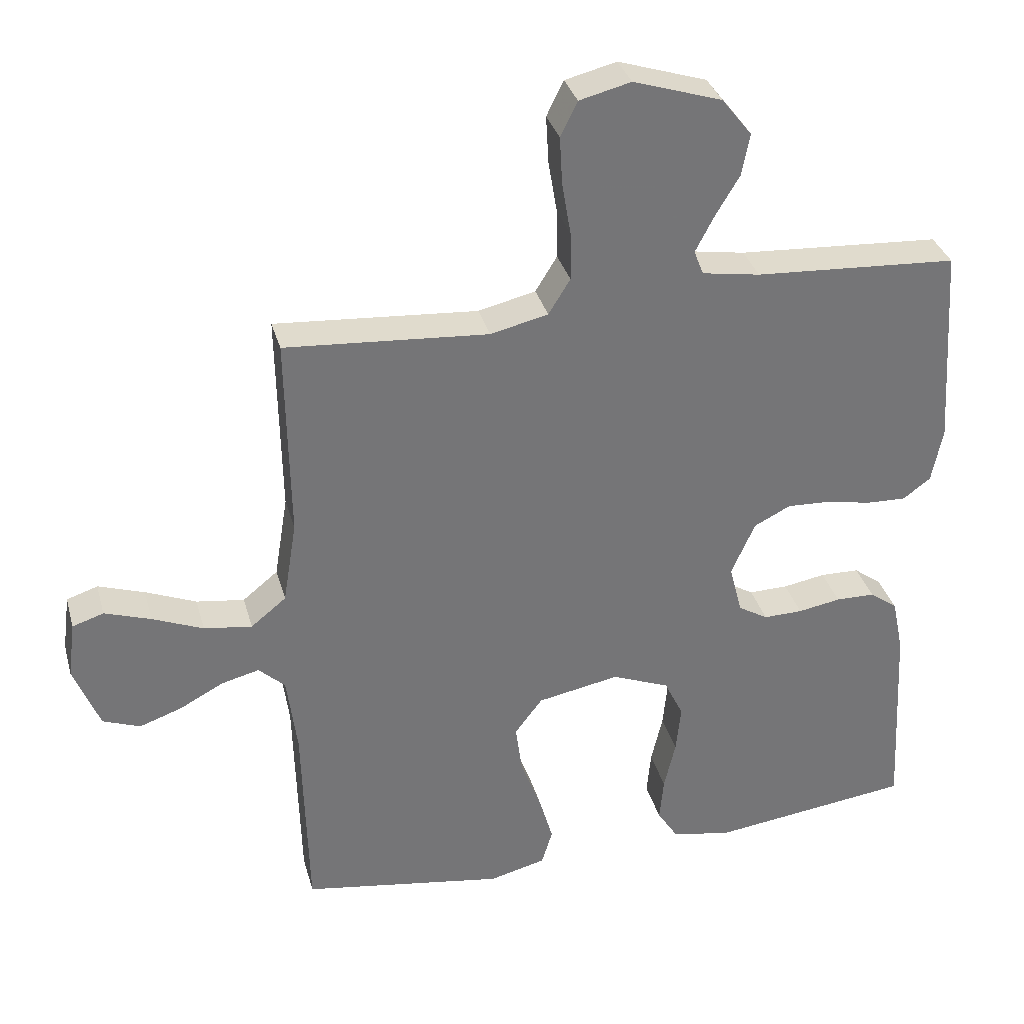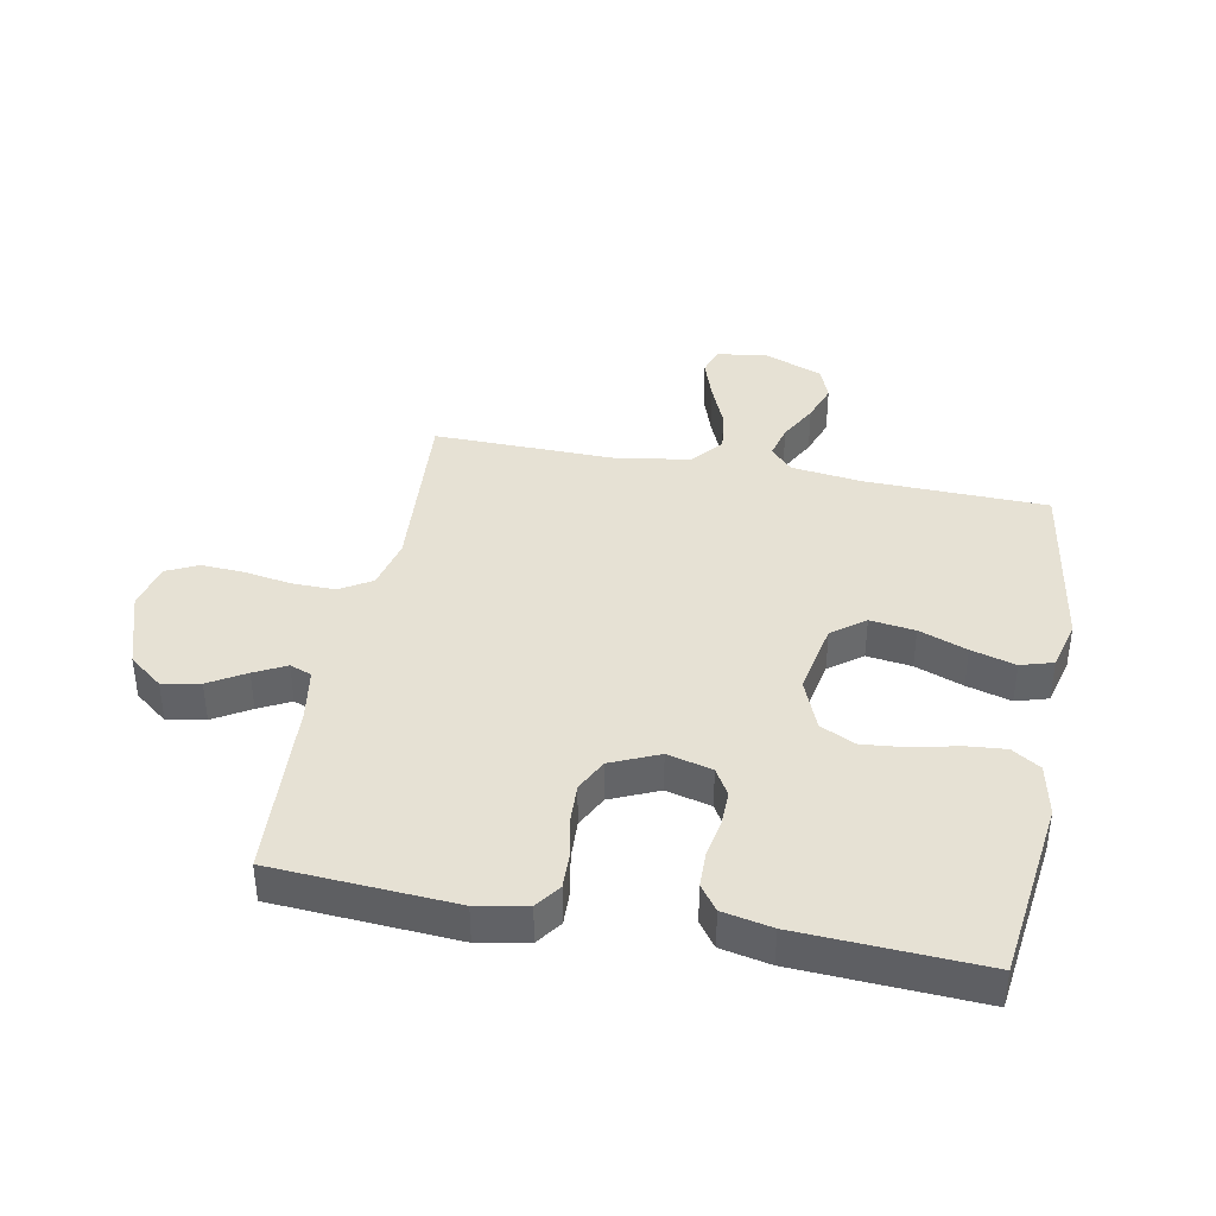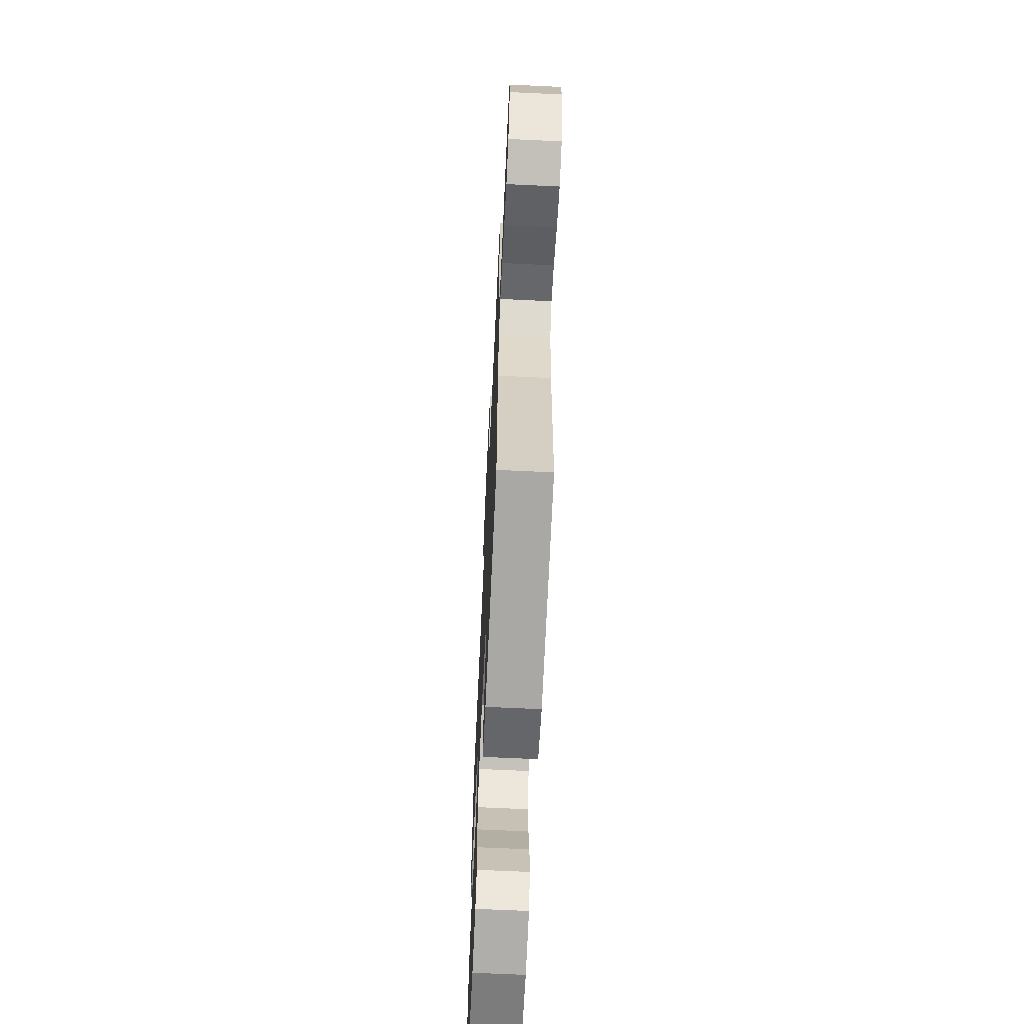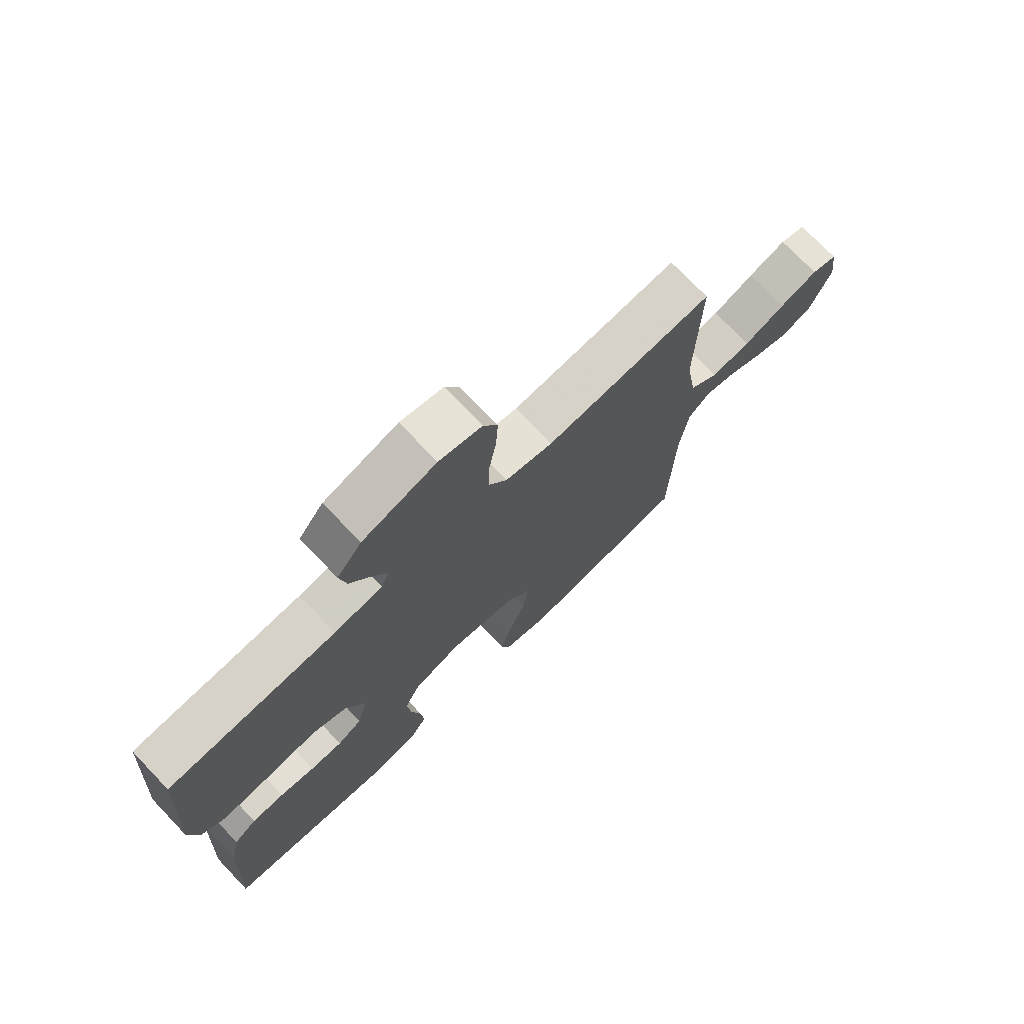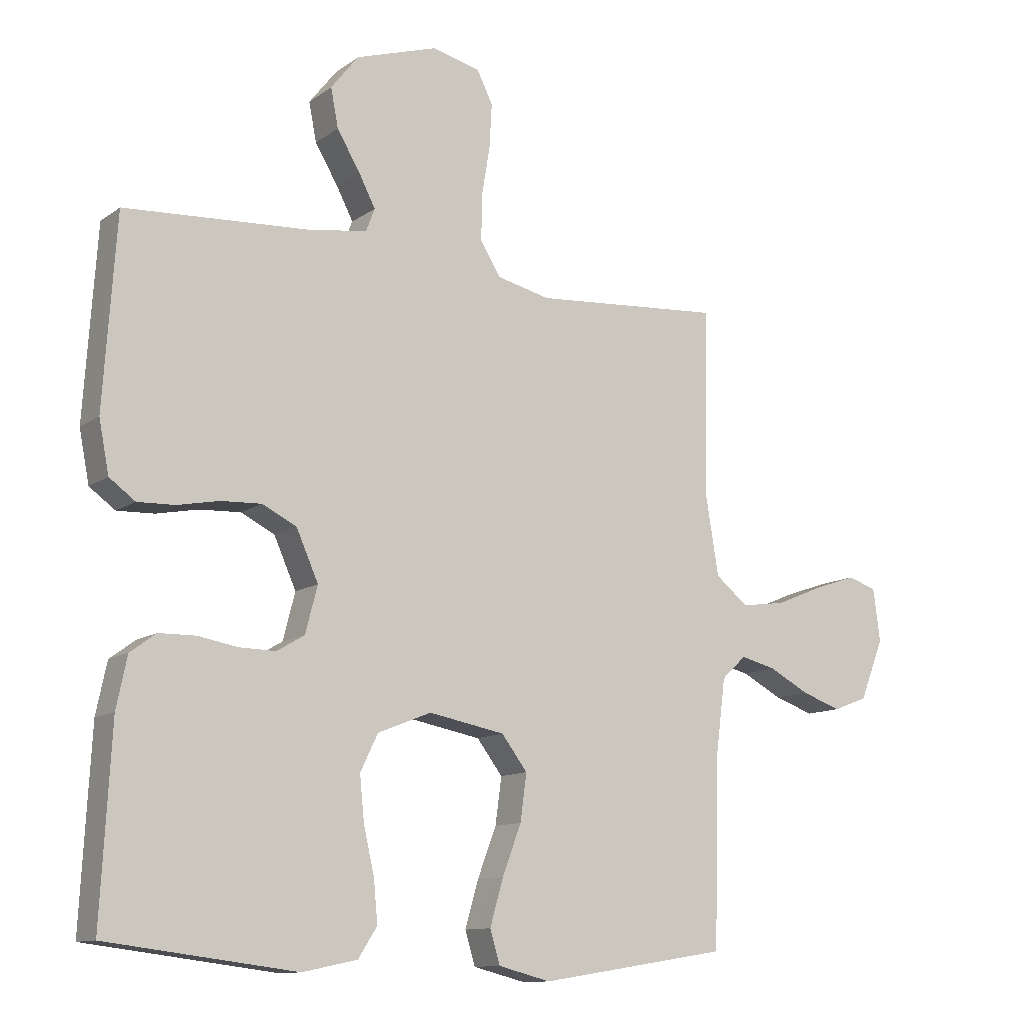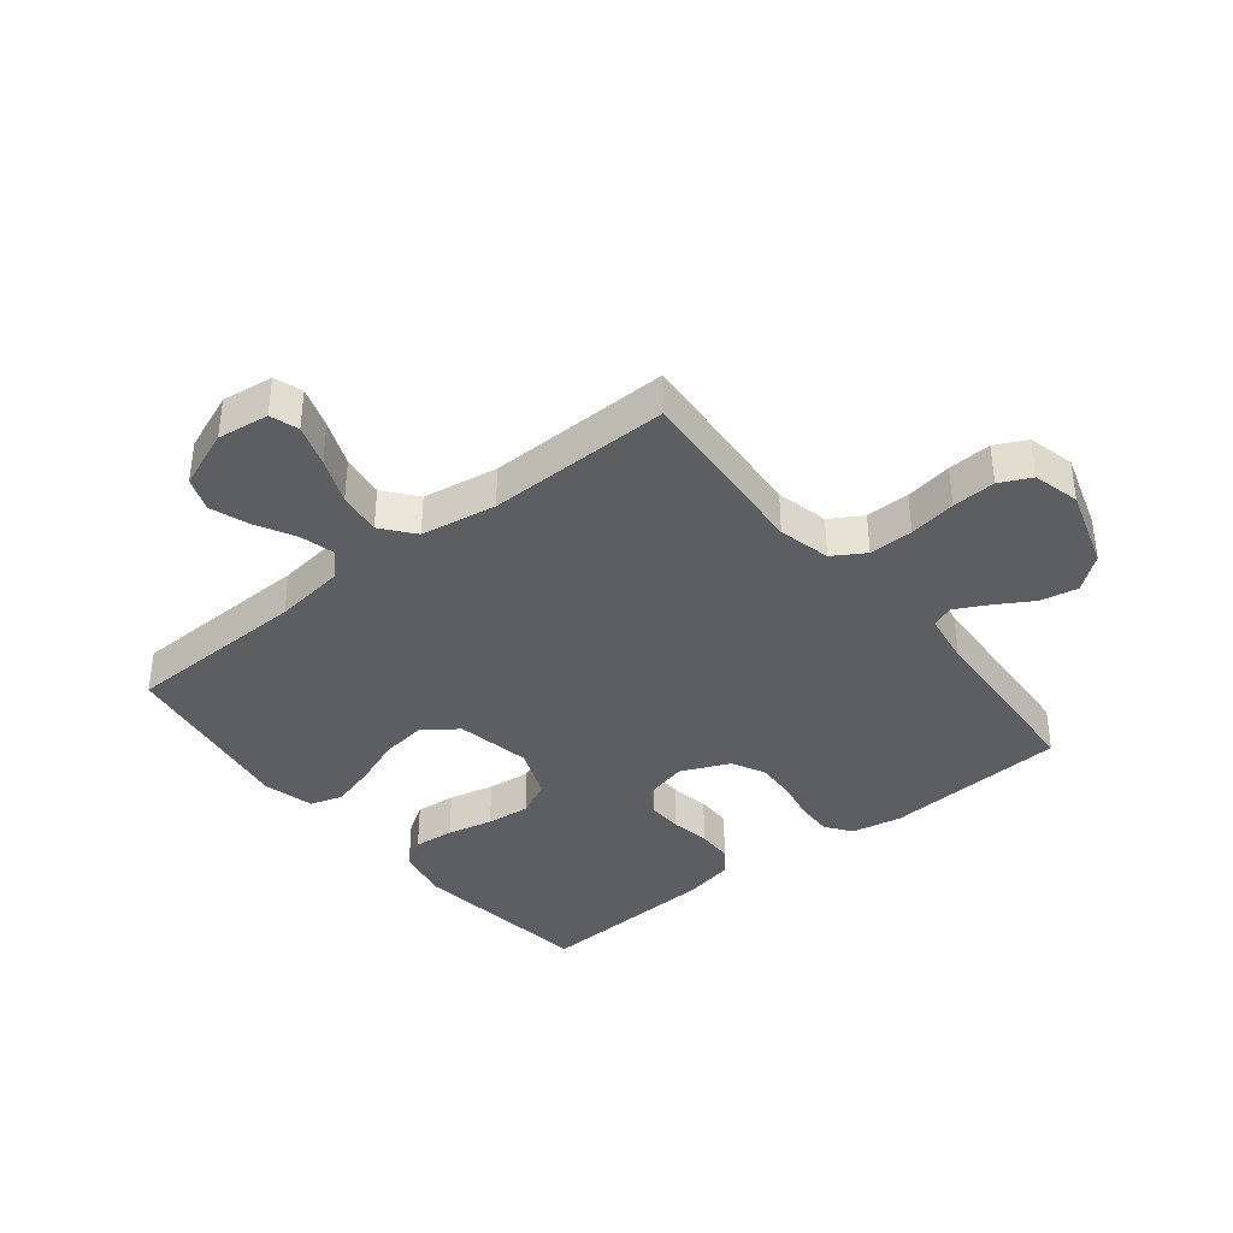
<metadata>
{"format":"obj","ext":"obj","renderer":"f3d","projection":"perspective","resolution":1024,"background":"white","views":[{"elev":33.6,"azim":-14.9,"up":"+Z"},{"elev":39.3,"azim":100.9,"up":"+Y"},{"elev":-66.1,"azim":-92.7,"up":"+Z"},{"elev":74.0,"azim":136.3,"up":"+Z"},{"elev":-11.5,"azim":148.3,"up":"+Z"},{"elev":-37.9,"azim":-51.3,"up":"+Y"}]}
</metadata>
<code>
v 0.5 0.07 -0.5
v 0.2 0.07 -0.538
v 0.113 0.07 -0.52
v 0.083 0.07 -0.473
v 0.089 0.07 -0.407
v 0.106 0.07 -0.333
v 0.113 0.07 -0.262
v 0.085 0.07 -0.204
v 0 0.07 -0.17
v -0.121 0.07 -0.193
v -0.162 0.07 -0.247
v -0.152 0.07 -0.321
v -0.122 0.07 -0.4
v -0.101 0.07 -0.473
v -0.117 0.07 -0.526
v -0.2 0.07 -0.547
v -0.5 0.07 -0.5
v -0.508 0.07 -0.2
v -0.523 0.07 -0.083
v -0.562 0.07 -0.047
v -0.618 0.07 -0.061
v -0.682 0.07 -0.095
v -0.745 0.07 -0.117
v -0.8 0.07 -0.096
v -0.838 0.07 0
v -0.827 0.07 0.084
v -0.781 0.07 0.099
v -0.713 0.07 0.076
v -0.638 0.07 0.045
v -0.567 0.07 0.035
v -0.515 0.07 0.077
v -0.495 0.07 0.2
v -0.5 0.07 0.5
v -0.2 0.07 0.478
v -0.115 0.07 0.498
v -0.083 0.07 0.55
v -0.084 0.07 0.622
v -0.097 0.07 0.699
v -0.101 0.07 0.77
v -0.076 0.07 0.821
v 0 0.07 0.84
v 0.131 0.07 0.798
v 0.175 0.07 0.742
v 0.163 0.07 0.68
v 0.127 0.07 0.62
v 0.1 0.07 0.568
v 0.114 0.07 0.532
v 0.2 0.07 0.518
v 0.5 0.07 0.5
v 0.52 0.07 0.2
v 0.504 0.07 0.118
v 0.463 0.07 0.088
v 0.404 0.07 0.09
v 0.338 0.07 0.103
v 0.273 0.07 0.106
v 0.219 0.07 0.079
v 0.184 0.07 0
v 0.203 0.07 -0.074
v 0.247 0.07 -0.1
v 0.305 0.07 -0.099
v 0.368 0.07 -0.088
v 0.426 0.07 -0.089
v 0.467 0.07 -0.119
v 0.484 0.07 -0.2
v 0.5 0 -0.5
v 0.2 0 -0.538
v 0.113 0 -0.52
v 0.083 0 -0.473
v 0.089 0 -0.407
v 0.106 0 -0.333
v 0.113 0 -0.262
v 0.085 0 -0.204
v 0 0 -0.17
v -0.121 0 -0.193
v -0.162 0 -0.247
v -0.152 0 -0.321
v -0.122 0 -0.4
v -0.101 0 -0.473
v -0.117 0 -0.526
v -0.2 0 -0.547
v -0.5 0 -0.5
v -0.508 0 -0.2
v -0.523 0 -0.083
v -0.562 0 -0.047
v -0.618 0 -0.061
v -0.682 0 -0.095
v -0.745 0 -0.117
v -0.8 0 -0.096
v -0.838 0 0
v -0.827 0 0.084
v -0.781 0 0.099
v -0.713 0 0.076
v -0.638 0 0.045
v -0.567 0 0.035
v -0.515 0 0.077
v -0.495 0 0.2
v -0.5 0 0.5
v -0.2 0 0.478
v -0.115 0 0.498
v -0.083 0 0.55
v -0.084 0 0.622
v -0.097 0 0.699
v -0.101 0 0.77
v -0.076 0 0.821
v 0 0 0.84
v 0.131 0 0.798
v 0.175 0 0.742
v 0.163 0 0.68
v 0.127 0 0.62
v 0.1 0 0.568
v 0.114 0 0.532
v 0.2 0 0.518
v 0.5 0 0.5
v 0.52 0 0.2
v 0.504 0 0.118
v 0.463 0 0.088
v 0.404 0 0.09
v 0.338 0 0.103
v 0.273 0 0.106
v 0.219 0 0.079
v 0.184 0 0
v 0.203 0 -0.074
v 0.247 0 -0.1
v 0.305 0 -0.099
v 0.368 0 -0.088
v 0.426 0 -0.089
v 0.467 0 -0.119
v 0.484 0 -0.2
f 60 61 62 63
f 59 60 63 64
f 51 52 53 54
f 51 54 55
f 48 49 50 51
f 47 48 51 55
f 46 47 55 56
f 42 43 44 45
f 42 45 46
f 41 42 46
f 37 38 39 40
f 36 37 40 41
f 32 33 34
f 31 32 34 35
f 26 27 28 29
f 24 25 26 29
f 24 29 30
f 21 22 23 24
f 20 21 24 30
f 19 20 30 31
f 15 16 17 18
f 12 13 14 15
f 12 15 18 19
f 3 4 5 6
f 3 6 7
f 2 3 7
f 59 64 1 2
f 58 59 2 7
f 57 58 7 8
f 56 57 8 9
f 36 41 46 56
f 35 36 56 9
f 31 35 9 10
f 11 12 19 31
f 10 11 31
f 127 126 125 124
f 128 127 124 123
f 118 117 116 115
f 119 118 115
f 115 114 113 112
f 119 115 112 111
f 120 119 111 110
f 109 108 107 106
f 110 109 106
f 110 106 105
f 104 103 102 101
f 105 104 101 100
f 98 97 96
f 99 98 96 95
f 93 92 91 90
f 93 90 89 88
f 94 93 88
f 88 87 86 85
f 94 88 85 84
f 95 94 84 83
f 82 81 80 79
f 79 78 77 76
f 83 82 79 76
f 70 69 68 67
f 71 70 67
f 71 67 66
f 66 65 128 123
f 71 66 123 122
f 72 71 122 121
f 73 72 121 120
f 120 110 105 100
f 73 120 100 99
f 74 73 99 95
f 95 83 76 75
f 95 75 74
f 1 65 66 2
f 2 66 67 3
f 3 67 68 4
f 4 68 69 5
f 5 69 70 6
f 6 70 71 7
f 7 71 72 8
f 8 72 73 9
f 9 73 74 10
f 10 74 75 11
f 11 75 76 12
f 12 76 77 13
f 13 77 78 14
f 14 78 79 15
f 15 79 80 16
f 16 80 81 17
f 17 81 82 18
f 18 82 83 19
f 19 83 84 20
f 20 84 85 21
f 21 85 86 22
f 22 86 87 23
f 23 87 88 24
f 24 88 89 25
f 25 89 90 26
f 26 90 91 27
f 27 91 92 28
f 28 92 93 29
f 29 93 94 30
f 30 94 95 31
f 31 95 96 32
f 32 96 97 33
f 33 97 98 34
f 34 98 99 35
f 35 99 100 36
f 36 100 101 37
f 37 101 102 38
f 38 102 103 39
f 39 103 104 40
f 40 104 105 41
f 41 105 106 42
f 42 106 107 43
f 43 107 108 44
f 44 108 109 45
f 45 109 110 46
f 46 110 111 47
f 47 111 112 48
f 48 112 113 49
f 49 113 114 50
f 50 114 115 51
f 51 115 116 52
f 52 116 117 53
f 53 117 118 54
f 54 118 119 55
f 55 119 120 56
f 56 120 121 57
f 57 121 122 58
f 58 122 123 59
f 59 123 124 60
f 60 124 125 61
f 61 125 126 62
f 62 126 127 63
f 63 127 128 64
f 64 128 65 1

</code>
